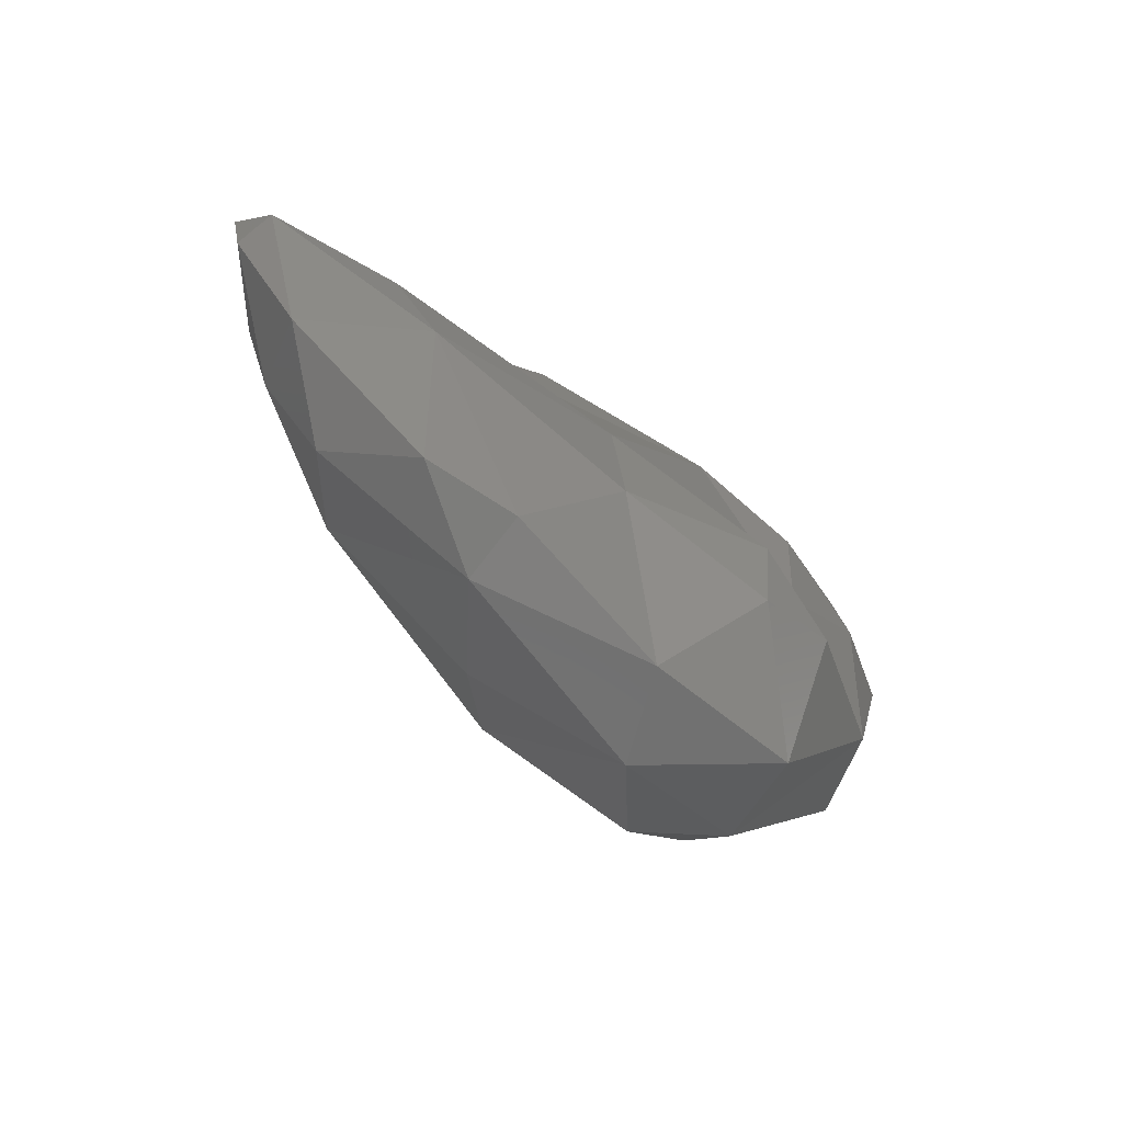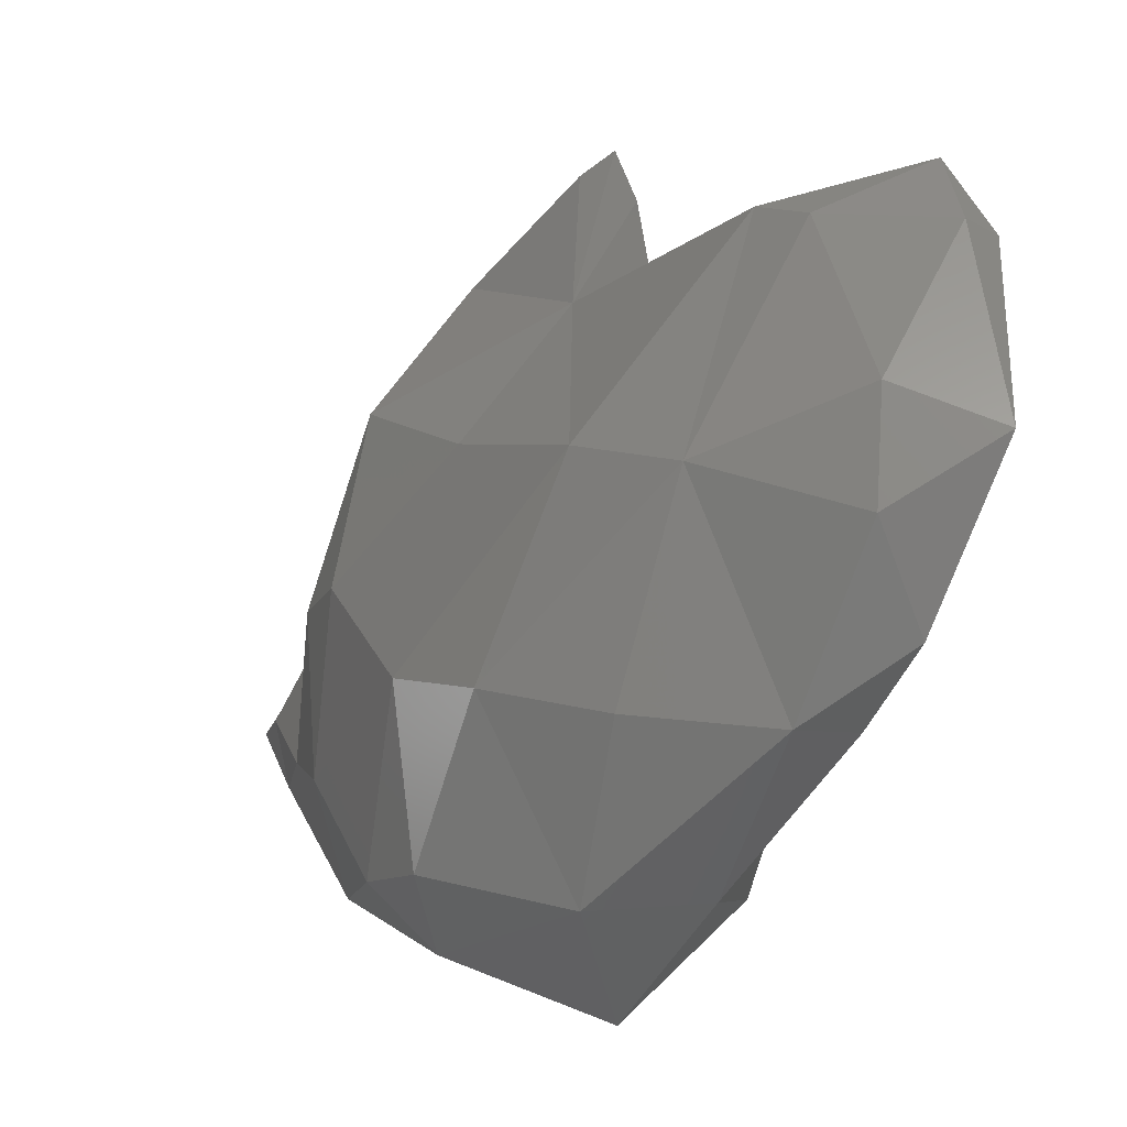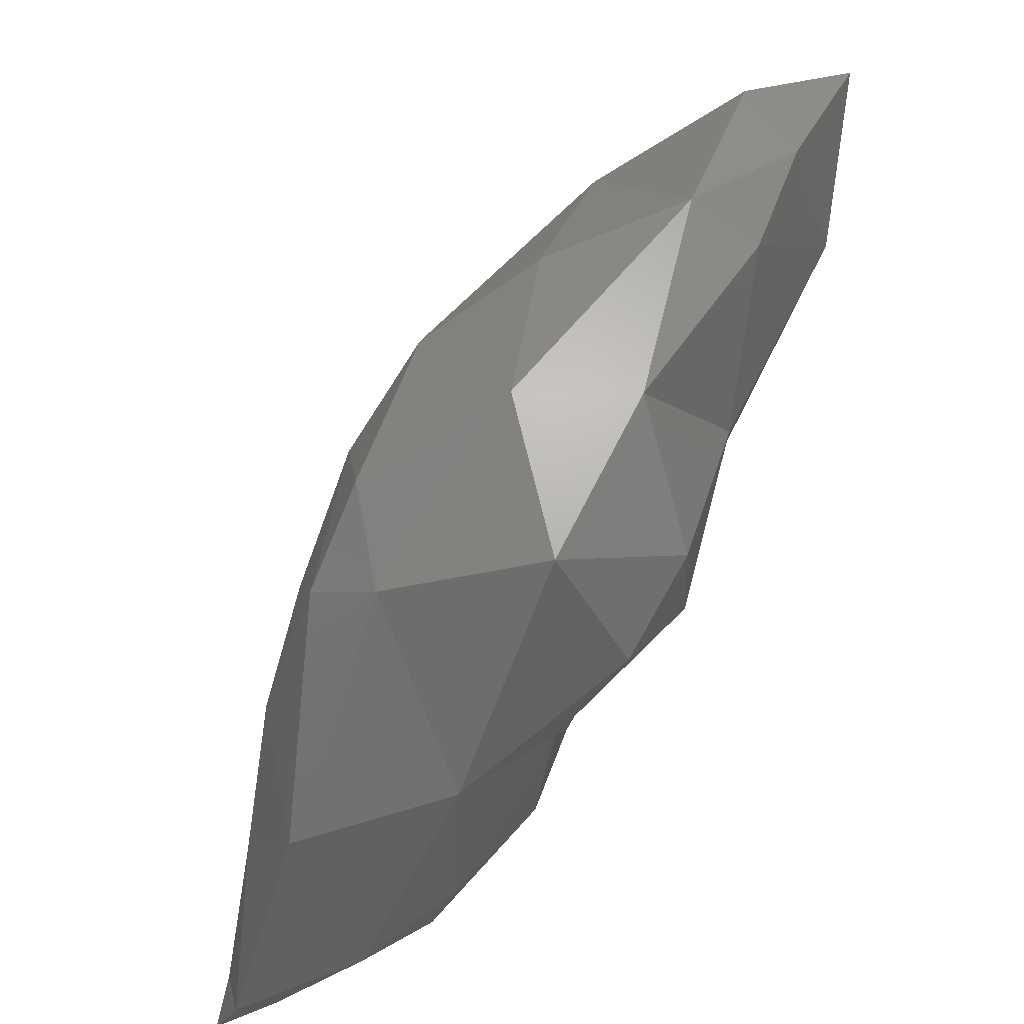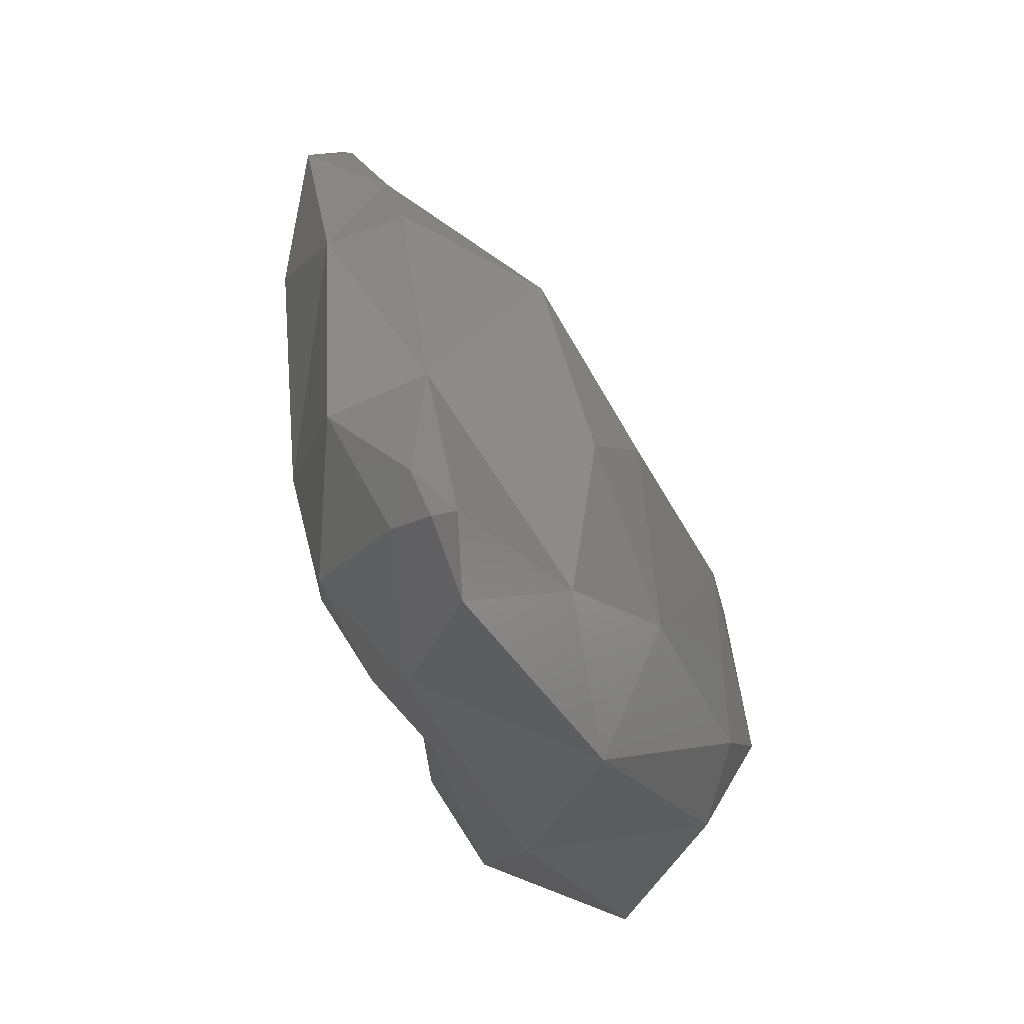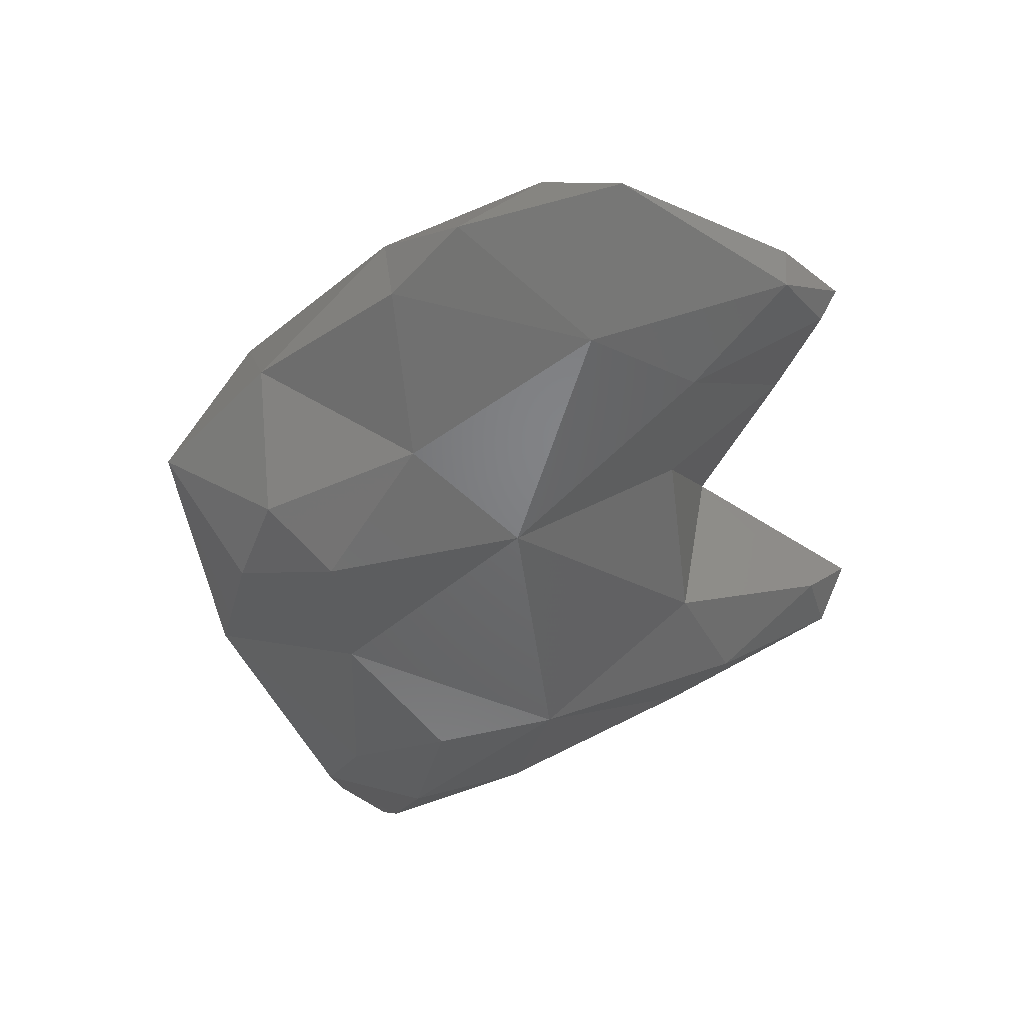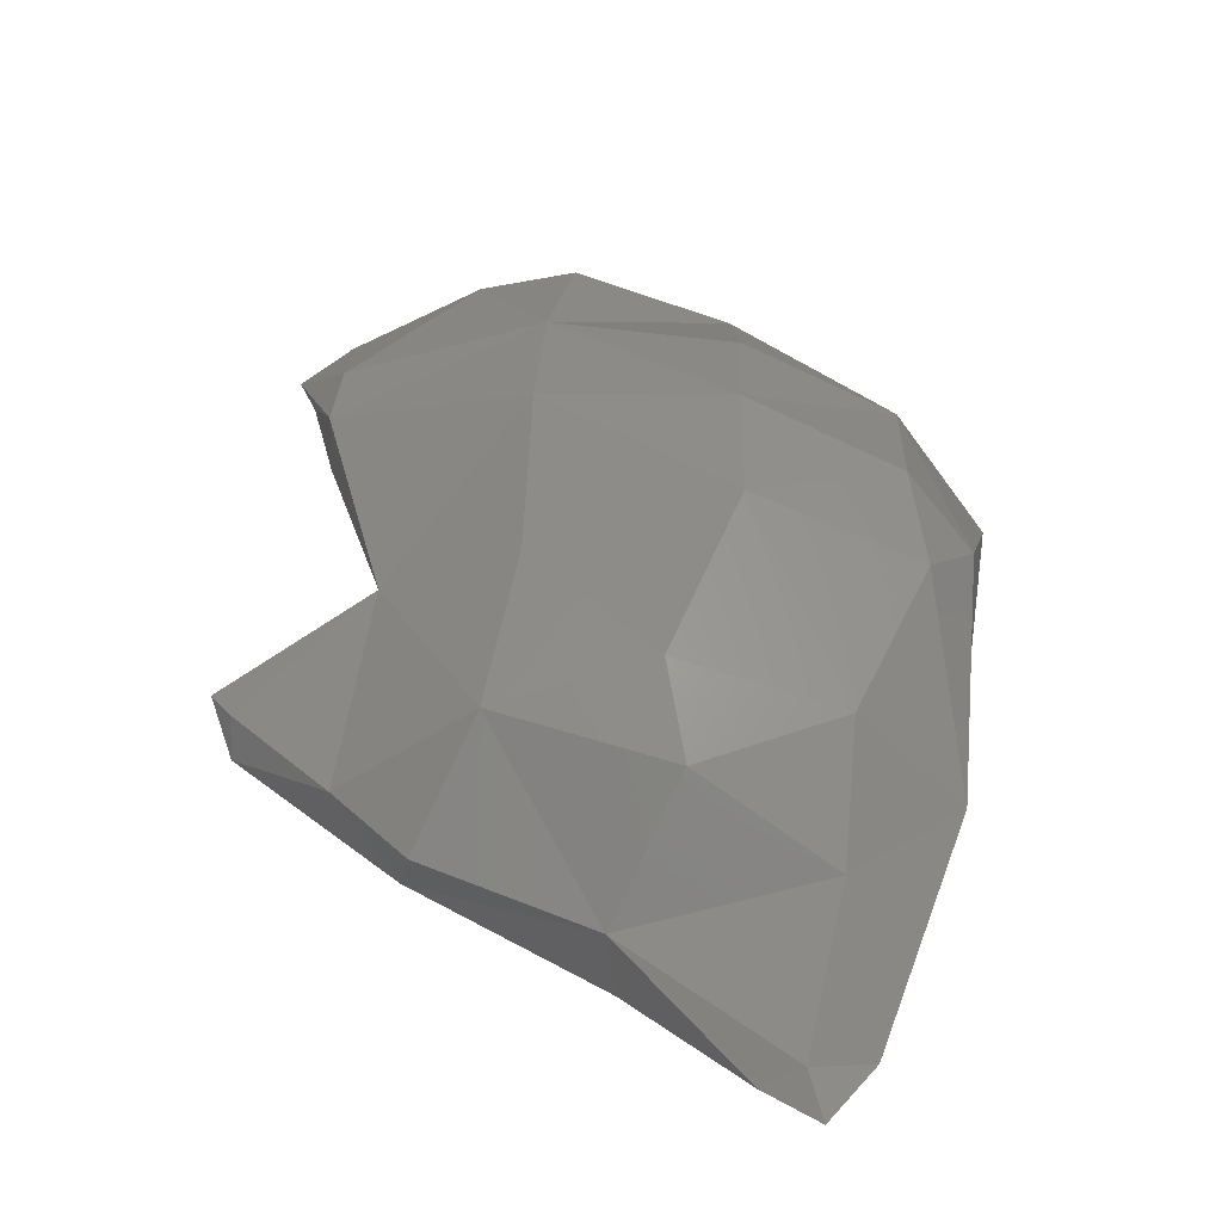
<metadata>
{"format":"stl","ext":"stl","renderer":"f3d","projection":"perspective","resolution":1024,"background":"white","views":[{"elev":56.3,"azim":121.3,"up":"+Y"},{"elev":12.3,"azim":117.4,"up":"+Z"},{"elev":-53.9,"azim":120.2,"up":"+Z"},{"elev":-27.7,"azim":-18.9,"up":"+Z"},{"elev":76.2,"azim":-111.1,"up":"+Y"},{"elev":-70.1,"azim":70.8,"up":"+Y"}]}
</metadata>
<code>
# stl→obj: 63 verts, 122 faces
v 98.14 180.6 128
v 97.94 180.3 128.1
v 97.87 180.6 128.2
v 98.08 180.5 128.3
v 98.14 181.2 127.9
v 97.82 181.4 128.4
v 98.72 181 128.3
v 99 181.4 127.8
v 99.26 181.4 128.4
v 98.13 181.7 128.1
v 98.56 182.5 128.3
v 98.96 182.2 127.7
v 99.82 182 128.2
v 99.84 182.4 128
v 100.1 182.4 128.4
v 99.05 183.1 127.9
v 98.86 183.3 128.4
v 99.75 183.1 127.8
v 100.2 183.2 128.4
v 99.23 183.5 128.2
v 99.88 183.6 128.4
v 97.91 180.5 128.4
v 98.12 181 129.2
v 97.77 181.2 129
v 98.89 181.2 129.1
v 99.21 181.5 129.3
v 97.99 182 128.6
v 97.88 182.2 129.2
v 99.84 182.2 129.1
v 100.1 182.7 129.2
v 98.67 183.3 129.3
v 100.2 183.3 129.2
v 99.18 183.7 129
v 99.84 184.2 129.1
v 100.1 184 129.2
v 99.95 184.4 129.5
v 98.07 181.2 130
v 97.82 181.5 130
v 98.75 181.4 129.9
v 97.81 182.2 130.3
v 99.26 182.2 129.9
v 98.15 182.6 130.1
v 98.73 183.2 130.2
v 99.75 182.9 130.1
v 99.96 183.5 130.1
v 99.24 184.3 129.9
v 98.93 184 130.4
v 100.1 184.3 130
v 99.78 184.7 130.3
v 98.1 181.6 130.4
v 98.07 182.1 130.9
v 97.86 182.1 130.9
v 98.76 182.4 130.5
v 98.06 182.3 131.1
v 98.02 182.4 130.8
v 99.17 183.4 131
v 98.92 183.4 130.9
v 99.33 183.7 131
v 98.99 184.1 131.1
v 99.85 184.2 130.4
v 99.3 184.3 131
v 99.13 184.4 130.9
v 99.08 184.1 131.2
f 1 2 3
f 2 1 4
f 5 1 3
f 6 5 3
f 7 4 1
f 7 1 8
f 8 1 5
f 7 8 9
f 5 6 10
f 10 11 12
f 10 12 5
f 5 12 8
f 13 9 8
f 13 8 14
f 14 8 12
f 13 14 15
f 16 12 11
f 17 16 11
f 14 12 18
f 18 12 16
f 19 15 14
f 18 19 14
f 16 17 20
f 18 16 20
f 21 18 20
f 19 18 21
f 2 22 3
f 2 4 22
f 22 23 24
f 22 24 3
f 3 24 6
f 4 23 22
f 4 7 23
f 7 25 23
f 25 7 9
f 26 25 9
f 27 10 6
f 27 6 28
f 28 6 24
f 10 27 11
f 9 29 26
f 13 29 9
f 29 13 15
f 30 29 15
f 28 11 27
f 28 31 11
f 31 17 11
f 15 19 30
f 30 19 32
f 17 31 33
f 20 17 33
f 34 21 33
f 21 20 33
f 21 34 35
f 21 35 19
f 19 35 32
f 35 34 36
f 23 37 38
f 24 23 38
f 25 39 23
f 23 39 37
f 39 25 26
f 24 38 28
f 38 40 28
f 29 41 26
f 41 39 26
f 28 40 42
f 42 31 28
f 43 31 42
f 29 44 41
f 44 29 30
f 44 30 45
f 45 30 32
f 46 33 31
f 46 31 47
f 47 31 43
f 33 46 34
f 32 35 45
f 45 35 48
f 34 46 36
f 36 46 49
f 48 35 36
f 49 48 36
f 37 50 38
f 50 37 39
f 50 51 52
f 50 52 38
f 38 52 40
f 51 53 54
f 51 50 53
f 50 39 53
f 39 41 53
f 40 52 55
f 42 40 55
f 55 53 42
f 55 54 53
f 42 53 43
f 56 57 53
f 43 53 57
f 45 58 56
f 44 45 56
f 44 56 53
f 44 53 41
f 43 57 47
f 57 59 47
f 60 58 45
f 61 58 60
f 45 48 60
f 47 59 62
f 46 47 62
f 61 60 49
f 61 49 62
f 62 49 46
f 48 49 60
f 51 54 52
f 52 54 55
f 56 63 59
f 57 56 59
f 58 61 63
f 56 58 63
f 59 63 62
f 61 62 63

</code>
